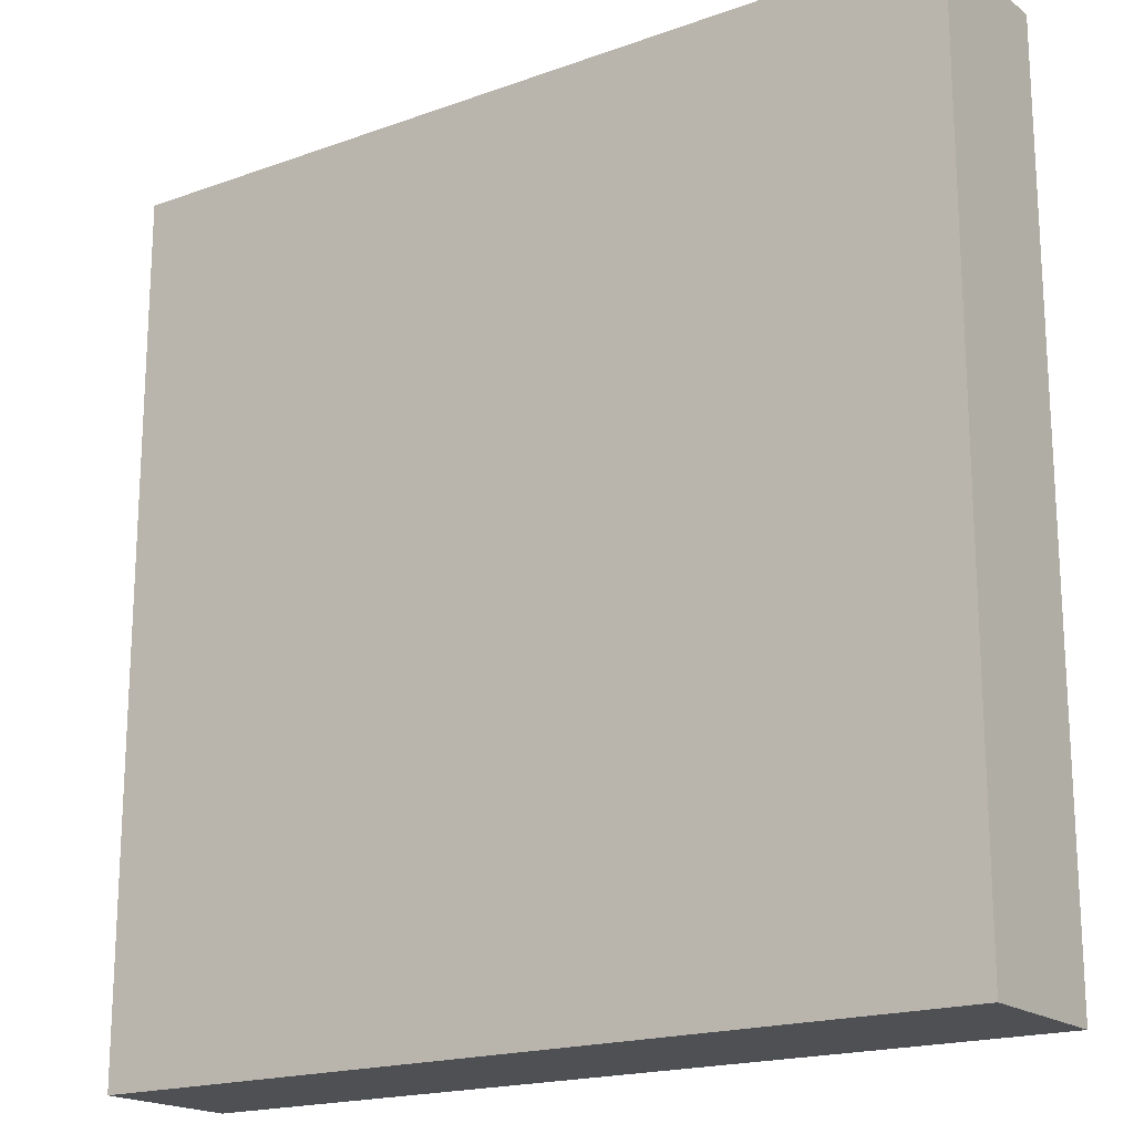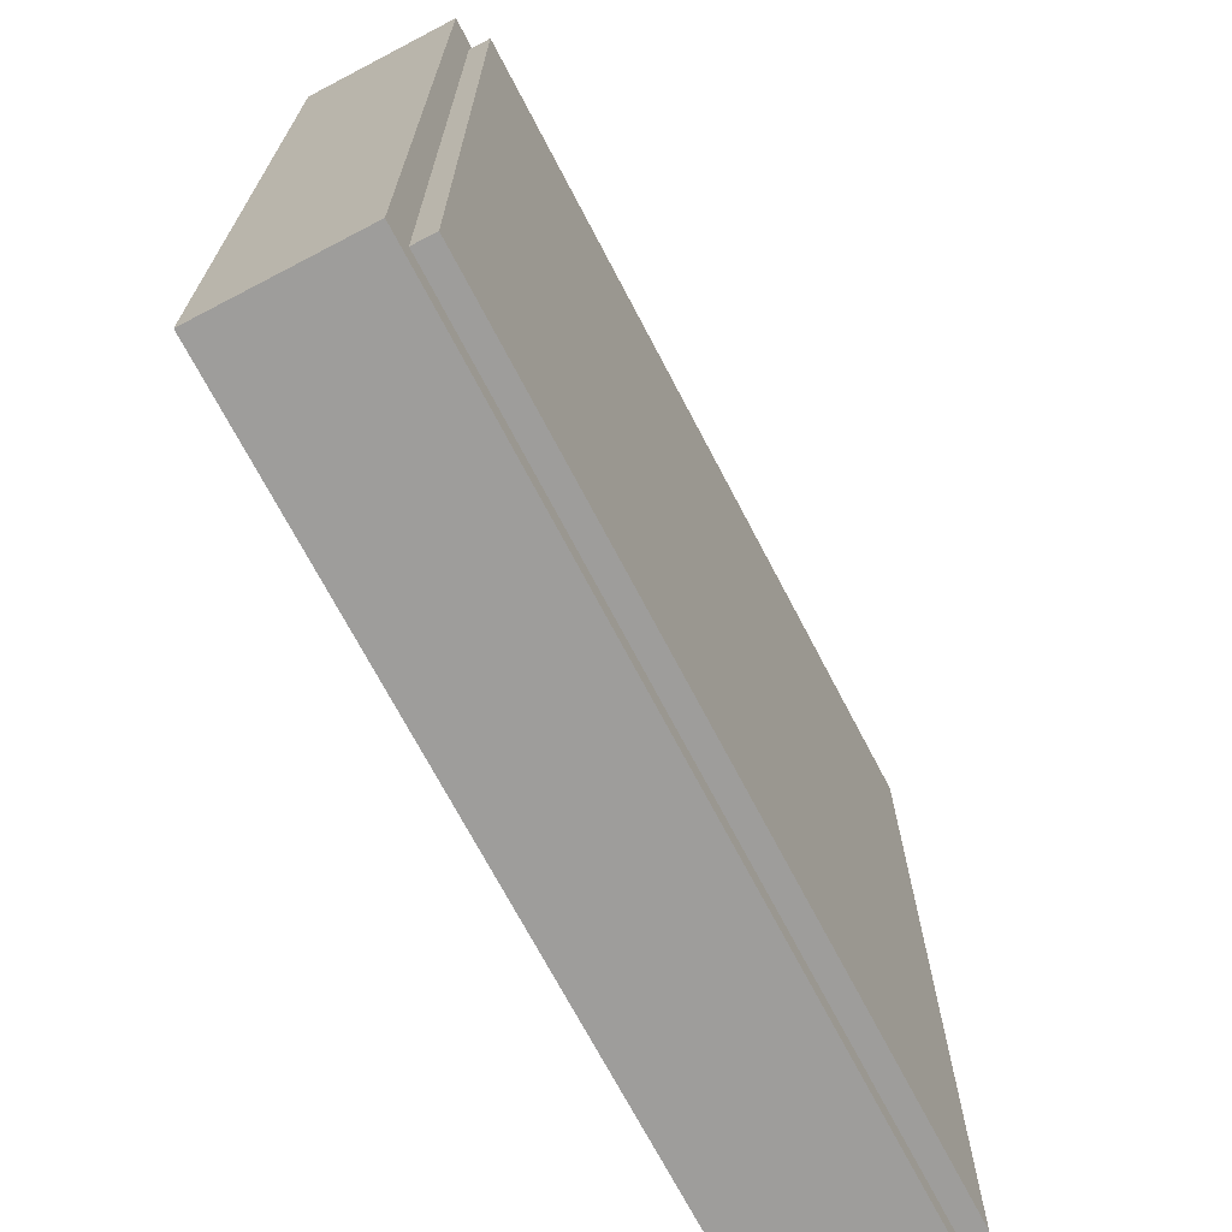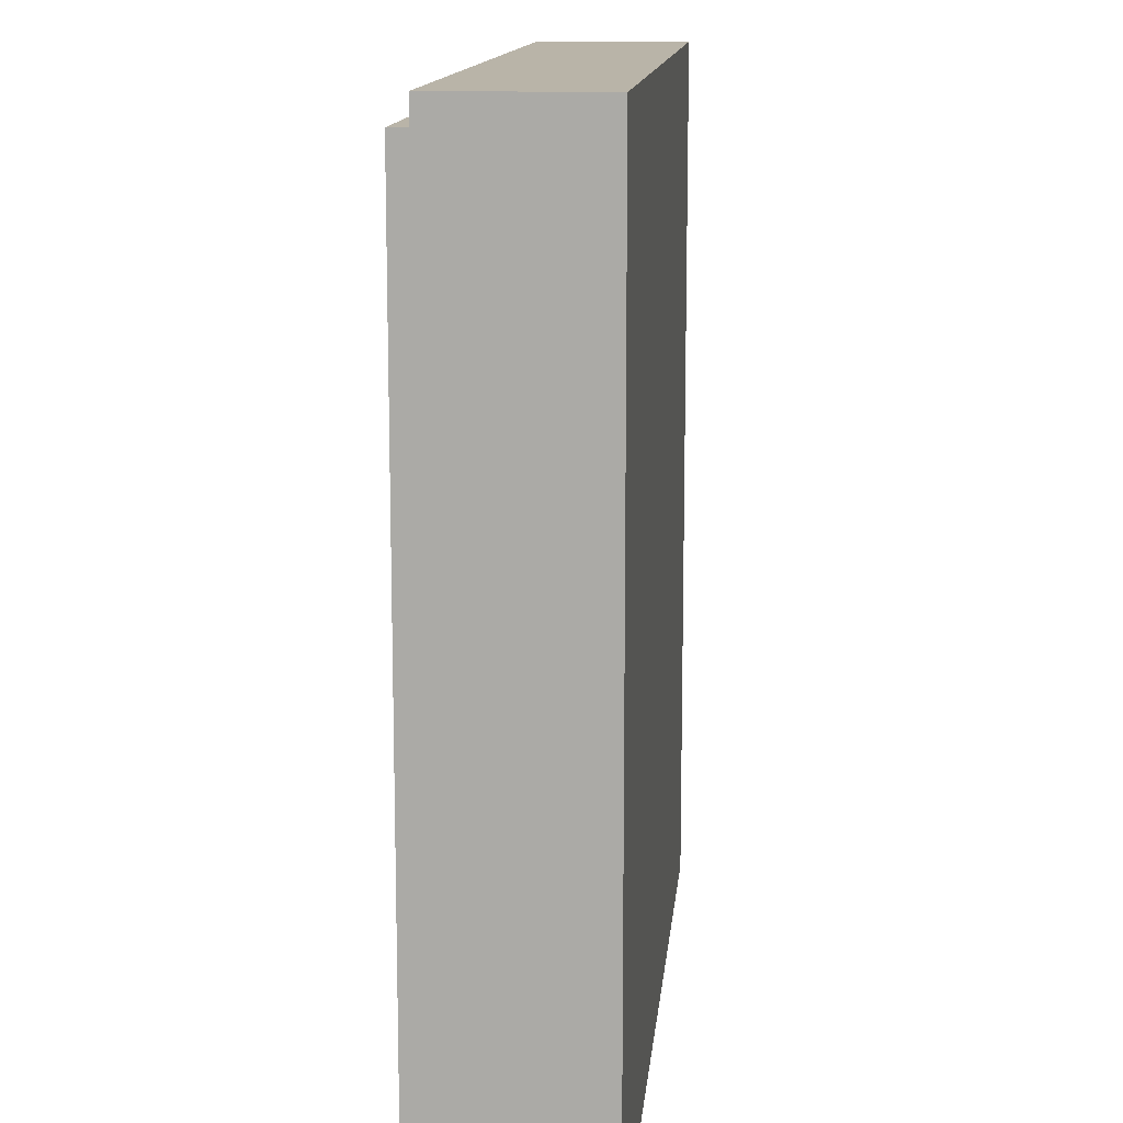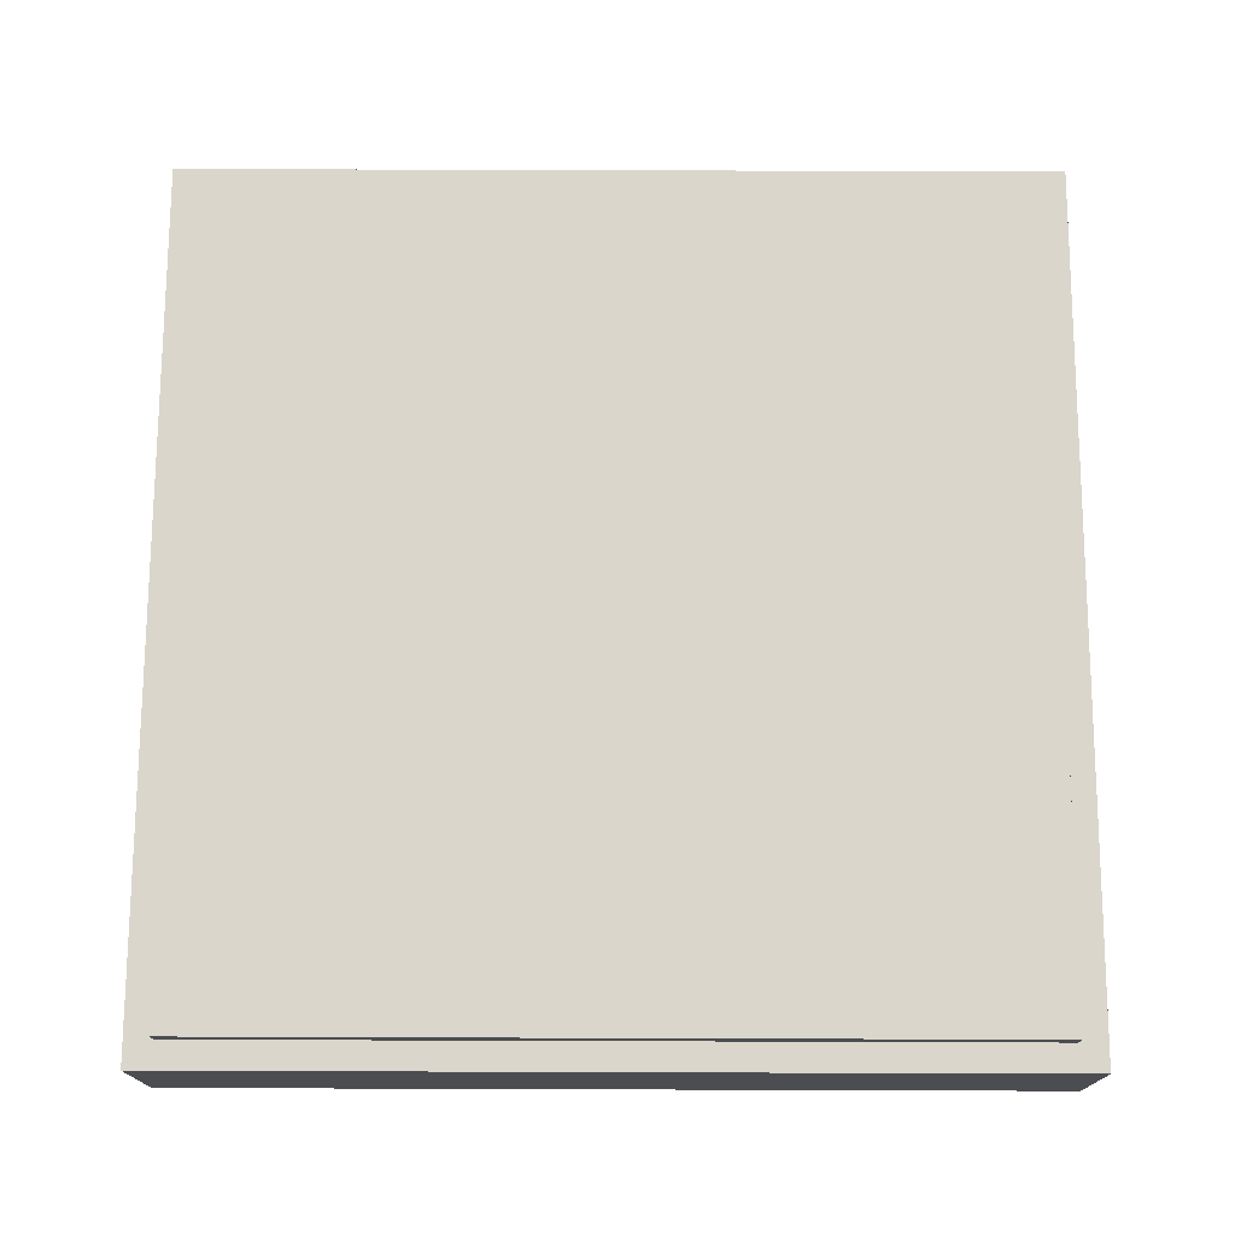
<metadata>
{"format":"obj","ext":"obj","renderer":"f3d","projection":"perspective","resolution":1024,"background":"white","views":[{"elev":-18.5,"azim":-145.3,"up":"+Y"},{"elev":-70.6,"azim":-62.4,"up":"+Y"},{"elev":13.1,"azim":95.4,"up":"+Y"},{"elev":73.8,"azim":-179.8,"up":"+Z"}]}
</metadata>
<code>
o Object.1
v -0.5 0.5 0.075
v -0.5 -0.5 -0.1
v -0.5 -0.5 0.075
v -0.5 0.5 -0.1
v -0.4688 -0.1562 0.1
v -0.4688 -0.4687 0.075
v -0.4688 -0.4687 0.1
v -0.4688 -0.1562 0.075
v -0.4688 -0.09375 0.1
v -0.4688 -0.09375 0.075
v -0.4688 0.4688 0.1
v -0.4688 0.4688 0.075
v -0.2812 2e-06 0.075
v -0.2812 -0.03125 0.05
v -0.2812 -0.03125 0.075
v -0.2812 2e-06 0.05
v -0.25 0.03125 0.075
v -0.25 2e-06 0.05
v -0.25 2e-06 0.075
v -0.25 0.03125 0.05
v -0.09375 0.1563 0.075
v -0.09375 0.125 0.05
v -0.09375 0.125 0.075
v -0.09375 0.1563 0.05
v -0.03125 -0.09375 0.05
v -0.03125 -0.125 0.025
v -0.03125 -0.125 0.075
v -0.03125 -0.09375 0.025
v -0.03125 -0.0625 0.075
v -0.03125 -0.0625 0.05
v 0.0625 -0.09375 0.05
v 0.0625 -0.125 0.025
v 0.0625 -0.125 0.05
v 0.0625 -0.09375 0.025
v 0.0625 -0.0625 0.075
v 0.0625 -0.09375 0.075
v 0.0625 -0.0625 0.05
v 0.09375 -0.09375 0.075
v 0.09375 -0.125 0.05
v 0.09375 -0.125 0.075
v 0.09375 -0.09375 0.05
v 0.125 0.1563 0.075
v 0.125 0.125 0.05
v 0.125 0.125 0.075
v 0.125 0.1563 0.05
v 0.2812 0.03125 0.075
v 0.2812 2e-06 0.05
v 0.2812 2e-06 0.075
v 0.2812 0.03125 0.05
v 0.3125 2e-06 0.075
v 0.3125 -0.03125 0.05
v 0.3125 -0.03125 0.075
v 0.3125 2e-06 0.05
v -0.3125 -0.03125 0.075
v -0.3125 -0.03125 0.05
v -0.3125 2e-06 0.075
v -0.3125 2e-06 0.05
v -0.2812 2e-06 0.075
v -0.2812 2e-06 0.05
v -0.2812 0.03125 0.075
v -0.2812 0.03125 0.05
v -0.125 0.125 0.075
v -0.125 0.125 0.05
v -0.125 0.1563 0.075
v -0.125 0.1563 0.05
v -0.09375 -0.125 0.075
v -0.09375 -0.125 0.05
v -0.09375 -0.09375 0.075
v -0.09375 -0.09375 0.05
v -0.0625 -0.125 0.05
v -0.0625 -0.125 0.025
v -0.0625 -0.09375 0.05
v -0.0625 -0.09375 0.025
v -0.0625 -0.09375 0.075
v -0.0625 -0.0625 0.075
v -0.0625 -0.0625 0.05
v 0.03125 -0.125 0.075
v 0.03125 -0.125 0.025
v 0.03125 -0.09375 0.05
v 0.03125 -0.09375 0.025
v 0.03125 -0.0625 0.075
v 0.03125 -0.0625 0.05
v 0.09375 0.125 0.075
v 0.09375 0.125 0.05
v 0.09375 0.1563 0.075
v 0.09375 0.1563 0.05
v 0.25 2e-06 0.075
v 0.25 2e-06 0.05
v 0.25 0.03125 0.075
v 0.25 0.03125 0.05
v 0.2812 -0.03125 0.075
v 0.2812 -0.03125 0.05
v 0.2812 2e-06 0.075
v 0.2812 2e-06 0.05
v 0.4688 -0.4687 0.1
v 0.4688 -0.4687 0.075
v 0.4688 -0.1562 0.1
v 0.4688 -0.1562 0.075
v 0.4688 -0.09375 0.1
v 0.4688 -0.09375 0.075
v 0.4688 0.4688 0.1
v 0.4688 0.4688 0.075
v 0.5 -0.5 0.075
v 0.5 -0.5 -0.1
v 0.5 0.5 0.075
v 0.5 0.5 -0.1
v -0.4375 -0.09375 0.1
v -0.4688 -0.09375 0.1
v -0.4688 -0.1562 0.1
v -0.4688 0.4688 0.1
v -0.4375 -0.0625 0.1
v -0.4062 -0.0625 0.1
v -0.4062 -0.03125 0.1
v -0.375 -0.03125 0.1
v -0.375 2e-06 0.1
v -0.3438 2e-06 0.1
v -0.3438 0.03125 0.1
v -0.3125 0.03125 0.1
v -0.3125 0.0625 0.1
v -0.2812 0.0625 0.1
v -0.2812 0.09375 0.1
v -0.25 0.09375 0.1
v -0.25 0.125 0.1
v -0.2188 0.125 0.1
v -0.2188 0.1563 0.1
v -0.1875 0.1563 0.1
v -0.1875 0.1875 0.1
v -0.1562 0.1875 0.1
v -0.1562 0.2188 0.1
v -0.125 0.2188 0.1
v -0.125 0.25 0.1
v -0.09375 0.25 0.1
v -0.09375 0.2813 0.1
v -0.0625 0.2813 0.1
v -0.0625 0.3125 0.1
v -0.03125 0.3125 0.1
v -0.03125 0.3438 0.1
v 0.03125 0.3125 0.1
v 0.03125 0.3438 0.1
v 0.0625 0.2813 0.1
v 0.0625 0.3125 0.1
v 0.09375 0.25 0.1
v 0.09375 0.2813 0.1
v 0.125 0.2188 0.1
v 0.125 0.25 0.1
v 0.1562 0.1875 0.1
v 0.1562 0.2188 0.1
v 0.1875 0.1563 0.1
v 0.1875 0.1875 0.1
v 0.2188 0.125 0.1
v 0.2188 0.1563 0.1
v 0.25 0.09375 0.1
v 0.25 0.125 0.1
v 0.2812 0.0625 0.1
v 0.2812 0.09375 0.1
v 0.3125 0.03125 0.1
v 0.3125 0.0625 0.1
v 0.3438 2e-06 0.1
v 0.3438 0.03125 0.1
v 0.375 -0.03125 0.1
v 0.375 2e-06 0.1
v 0.4062 -0.0625 0.1
v 0.4062 -0.03125 0.1
v 0.4375 -0.09375 0.1
v 0.4375 -0.0625 0.1
v 0.4688 -0.4687 0.1
v -0.4688 -0.4687 0.1
v 0.4688 -0.1562 0.1
v 0.4688 -0.09375 0.1
v 0.4688 0.4688 0.1
v -0.4688 -0.4687 0.075
v -0.5 0.5 0.075
v -0.5 -0.5 0.075
v -0.4688 -0.1562 0.075
v -0.4688 -0.09375 0.075
v -0.4688 0.4688 0.075
v 0.4688 -0.4687 0.075
v 0.4688 0.4688 0.075
v 0.5 -0.5 0.075
v 0.4688 -0.09375 0.075
v 0.4688 -0.1562 0.075
v 0.5 0.5 0.075
v -0.2812 -0.03125 0.05
v -0.3125 2e-06 0.05
v -0.3125 -0.03125 0.05
v -0.2812 2e-06 0.05
v -0.25 2e-06 0.05
v -0.2812 0.03125 0.05
v -0.25 0.03125 0.05
v -0.09375 0.125 0.05
v -0.125 0.1563 0.05
v -0.125 0.125 0.05
v -0.09375 0.1563 0.05
v -0.0625 -0.125 0.05
v -0.09375 -0.09375 0.05
v -0.09375 -0.125 0.05
v -0.0625 -0.09375 0.05
v -0.03125 -0.09375 0.05
v -0.0625 -0.0625 0.05
v -0.03125 -0.0625 0.05
v 0.0625 -0.09375 0.05
v 0.03125 -0.0625 0.05
v 0.03125 -0.09375 0.05
v 0.0625 -0.0625 0.05
v 0.09375 -0.125 0.05
v 0.0625 -0.125 0.05
v 0.09375 -0.09375 0.05
v 0.125 0.125 0.05
v 0.09375 0.1563 0.05
v 0.09375 0.125 0.05
v 0.125 0.1563 0.05
v 0.2812 2e-06 0.05
v 0.25 0.03125 0.05
v 0.25 2e-06 0.05
v 0.2812 0.03125 0.05
v 0.3125 -0.03125 0.05
v 0.2812 -0.03125 0.05
v 0.3125 2e-06 0.05
v -0.03125 -0.125 0.025
v -0.0625 -0.09375 0.025
v -0.0625 -0.125 0.025
v -0.03125 -0.09375 0.025
v 0.0625 -0.125 0.025
v 0.03125 -0.09375 0.025
v 0.03125 -0.125 0.025
v 0.0625 -0.09375 0.025
v -0.3125 -0.03125 0.075
v -0.3125 2e-06 0.075
v -0.2812 -0.03125 0.075
v -0.2812 2e-06 0.075
v -0.2812 0.03125 0.075
v -0.25 2e-06 0.075
v -0.25 0.03125 0.075
v -0.125 0.125 0.075
v -0.125 0.1563 0.075
v -0.09375 0.125 0.075
v -0.09375 0.1563 0.075
v -0.09375 -0.125 0.075
v -0.09375 -0.09375 0.075
v -0.0625 -0.09375 0.075
v -0.03125 -0.125 0.075
v -0.0625 -0.0625 0.075
v -0.03125 -0.0625 0.075
v 0.03125 -0.125 0.075
v 0.03125 -0.0625 0.075
v 0.0625 -0.09375 0.075
v 0.0625 -0.0625 0.075
v 0.09375 -0.125 0.075
v 0.09375 -0.09375 0.075
v 0.09375 0.125 0.075
v 0.09375 0.1563 0.075
v 0.125 0.125 0.075
v 0.125 0.1563 0.075
v 0.25 2e-06 0.075
v 0.25 0.03125 0.075
v 0.2812 2e-06 0.075
v 0.2812 0.03125 0.075
v 0.2812 -0.03125 0.075
v 0.3125 -0.03125 0.075
v 0.3125 2e-06 0.075
v -0.5 -0.5 -0.1
v -0.5 0.5 -0.1
v -0.4688 -0.4687 -0.1
v -0.4688 0.4688 -0.1
v 0.4688 -0.4687 -0.1
v 0.4688 0.4688 -0.1
v 0.5 -0.5 -0.1
v 0.5 0.5 -0.1
v -0.5 -0.5 -0.1
v 0.5 -0.5 0.075
v -0.5 -0.5 0.075
v 0.5 -0.5 -0.1
v -0.4688 -0.4687 0.075
v 0.4688 -0.4687 0.1
v -0.4688 -0.4687 0.1
v 0.4688 -0.4687 0.075
v -0.09375 -0.09375 0.05
v -0.0625 -0.09375 0.075
v -0.09375 -0.09375 0.075
v -0.0625 -0.09375 0.05
v 0.0625 -0.09375 0.05
v 0.09375 -0.09375 0.075
v 0.0625 -0.09375 0.075
v 0.09375 -0.09375 0.05
v -0.0625 -0.09375 0.025
v -0.03125 -0.09375 0.05
v -0.03125 -0.09375 0.025
v 0.03125 -0.09375 0.025
v 0.03125 -0.09375 0.05
v 0.0625 -0.09375 0.025
v -0.0625 -0.0625 0.05
v -0.03125 -0.0625 0.075
v -0.0625 -0.0625 0.075
v -0.03125 -0.0625 0.05
v 0.03125 -0.0625 0.05
v 0.0625 -0.0625 0.075
v 0.03125 -0.0625 0.075
v 0.0625 -0.0625 0.05
v -0.3125 2e-06 0.05
v -0.2812 2e-06 0.075
v -0.3125 2e-06 0.075
v -0.2812 2e-06 0.05
v 0.2812 2e-06 0.05
v 0.3125 2e-06 0.075
v 0.2812 2e-06 0.075
v 0.3125 2e-06 0.05
v -0.2812 0.03125 0.05
v -0.25 0.03125 0.075
v -0.2812 0.03125 0.075
v -0.25 0.03125 0.05
v 0.25 0.03125 0.05
v 0.2812 0.03125 0.075
v 0.25 0.03125 0.075
v 0.2812 0.03125 0.05
v -0.125 0.1563 0.05
v -0.09375 0.1563 0.075
v -0.125 0.1563 0.075
v -0.09375 0.1563 0.05
v 0.09375 0.1563 0.05
v 0.125 0.1563 0.075
v 0.09375 0.1563 0.075
v 0.125 0.1563 0.05
v -0.09375 -0.125 0.075
v -0.03125 -0.125 0.075
v -0.09375 -0.125 0.05
v -0.0625 -0.125 0.05
v 0.03125 -0.125 0.075
v 0.09375 -0.125 0.075
v 0.0625 -0.125 0.05
v 0.09375 -0.125 0.05
v -0.0625 -0.125 0.025
v -0.03125 -0.125 0.025
v 0.03125 -0.125 0.025
v 0.0625 -0.125 0.025
v -0.3125 -0.03125 0.075
v -0.2812 -0.03125 0.075
v -0.3125 -0.03125 0.05
v -0.2812 -0.03125 0.05
v 0.2812 -0.03125 0.075
v 0.3125 -0.03125 0.075
v 0.2812 -0.03125 0.05
v 0.3125 -0.03125 0.05
v -0.2812 2e-06 0.075
v -0.25 2e-06 0.075
v -0.2812 2e-06 0.05
v -0.25 2e-06 0.05
v 0.25 2e-06 0.075
v 0.2812 2e-06 0.075
v 0.25 2e-06 0.05
v 0.2812 2e-06 0.05
v -0.125 0.125 0.075
v -0.09375 0.125 0.075
v -0.125 0.125 0.05
v -0.09375 0.125 0.05
v 0.09375 0.125 0.075
v 0.125 0.125 0.075
v 0.09375 0.125 0.05
v 0.125 0.125 0.05
v -0.4688 0.4688 0.1
v 0.4688 0.4688 0.1
v -0.4688 0.4688 0.075
v 0.4688 0.4688 0.075
v -0.5 0.5 0.075
v 0.5 0.5 0.075
v -0.5 0.5 -0.1
v 0.5 0.5 -0.1
f 1 2 3
f 4 2 1
f 5 6 7
f 8 6 5
f 9 8 5
f 10 8 9
f 11 10 9
f 12 10 11
f 13 14 15
f 16 14 13
f 17 18 19
f 20 18 17
f 21 22 23
f 24 22 21
f 25 26 27
f 28 26 25
f 29 25 27
f 30 25 29
f 31 32 33
f 34 32 31
f 35 31 36
f 37 31 35
f 38 39 40
f 41 39 38
f 42 43 44
f 45 43 42
f 46 47 48
f 49 47 46
f 50 51 52
f 53 51 50
f 54 55 56
f 56 55 57
f 58 59 60
f 60 59 61
f 62 63 64
f 64 63 65
f 66 67 68
f 68 67 69
f 70 71 72
f 72 71 73
f 74 72 75
f 75 72 76
f 77 78 79
f 79 78 80
f 77 79 81
f 81 79 82
f 83 84 85
f 85 84 86
f 87 88 89
f 89 88 90
f 91 92 93
f 93 92 94
f 95 96 97
f 97 96 98
f 97 98 99
f 99 98 100
f 99 100 101
f 101 100 102
f 103 104 105
f 105 104 106
f 107 108 109
f 107 110 108
f 111 110 107
f 112 111 107
f 112 110 111
f 113 110 112
f 114 113 112
f 114 110 113
f 115 110 114
f 116 115 114
f 116 110 115
f 117 110 116
f 118 117 116
f 118 110 117
f 119 110 118
f 120 119 118
f 120 110 119
f 121 110 120
f 122 121 120
f 122 110 121
f 123 110 122
f 124 123 122
f 124 110 123
f 125 110 124
f 126 125 124
f 126 110 125
f 127 110 126
f 128 127 126
f 128 110 127
f 129 110 128
f 130 129 128
f 130 110 129
f 131 110 130
f 132 131 130
f 132 110 131
f 133 110 132
f 134 133 132
f 134 110 133
f 135 110 134
f 136 135 134
f 136 110 135
f 137 110 136
f 138 136 134
f 138 137 136
f 139 110 137
f 139 137 138
f 140 134 132
f 140 138 134
f 141 139 138
f 141 138 140
f 142 132 130
f 142 140 132
f 143 141 140
f 143 140 142
f 144 130 128
f 144 142 130
f 145 143 142
f 145 142 144
f 146 128 126
f 146 144 128
f 147 145 144
f 147 144 146
f 148 126 124
f 148 146 126
f 149 147 146
f 149 146 148
f 150 124 122
f 150 148 124
f 151 149 148
f 151 148 150
f 152 122 120
f 152 150 122
f 153 151 150
f 153 150 152
f 154 120 118
f 154 152 120
f 155 153 152
f 155 152 154
f 156 118 116
f 156 154 118
f 157 155 154
f 157 154 156
f 158 116 114
f 158 156 116
f 159 157 156
f 159 156 158
f 160 114 112
f 160 158 114
f 161 159 158
f 161 158 160
f 162 112 107
f 162 160 112
f 163 161 160
f 163 160 162
f 164 107 109
f 164 162 107
f 165 163 162
f 165 162 164
f 166 109 167
f 168 164 109
f 168 109 166
f 169 165 164
f 169 164 168
f 170 163 165
f 170 165 169
f 170 161 163
f 170 159 161
f 170 157 159
f 170 110 139
f 170 139 141
f 170 141 143
f 170 143 145
f 170 145 147
f 170 147 149
f 170 149 151
f 170 151 153
f 170 153 155
f 170 155 157
f 171 172 173
f 174 172 171
f 175 172 174
f 176 172 175
f 177 171 173
f 178 172 176
f 179 180 181
f 179 178 180
f 179 177 173
f 179 181 177
f 182 172 178
f 182 178 179
f 183 184 185
f 186 184 183
f 187 188 186
f 189 188 187
f 190 191 192
f 193 191 190
f 194 195 196
f 197 195 194
f 198 199 197
f 200 199 198
f 201 202 203
f 204 202 201
f 205 201 206
f 207 201 205
f 208 209 210
f 211 209 208
f 212 213 214
f 215 213 212
f 216 212 217
f 218 212 216
f 219 220 221
f 222 220 219
f 223 224 225
f 226 224 223
f 227 228 229
f 229 228 230
f 230 231 232
f 232 231 233
f 234 235 236
f 236 235 237
f 238 239 240
f 238 240 241
f 240 242 241
f 241 242 243
f 244 245 246
f 246 245 247
f 244 246 248
f 248 246 249
f 250 251 252
f 252 251 253
f 254 255 256
f 256 255 257
f 258 256 259
f 259 256 260
f 261 262 263
f 263 262 264
f 261 263 265
f 263 264 265
f 264 262 266
f 265 264 266
f 261 265 267
f 265 266 267
f 266 262 268
f 267 266 268
f 269 270 271
f 272 270 269
f 273 274 275
f 276 274 273
f 277 278 279
f 280 278 277
f 281 282 283
f 284 282 281
f 285 286 280
f 287 286 285
f 288 281 289
f 290 281 288
f 291 292 293
f 294 292 291
f 295 296 297
f 298 296 295
f 299 300 301
f 302 300 299
f 303 304 305
f 306 304 303
f 307 308 309
f 310 308 307
f 311 312 313
f 314 312 311
f 315 316 317
f 318 316 315
f 319 320 321
f 322 320 319
f 323 324 325
f 325 324 326
f 327 328 329
f 329 328 330
f 326 324 331
f 331 324 332
f 327 329 333
f 333 329 334
f 335 336 337
f 337 336 338
f 339 340 341
f 341 340 342
f 343 344 345
f 345 344 346
f 347 348 349
f 349 348 350
f 351 352 353
f 353 352 354
f 355 356 357
f 357 356 358
f 359 360 361
f 361 360 362
f 363 364 365
f 365 364 366

</code>
